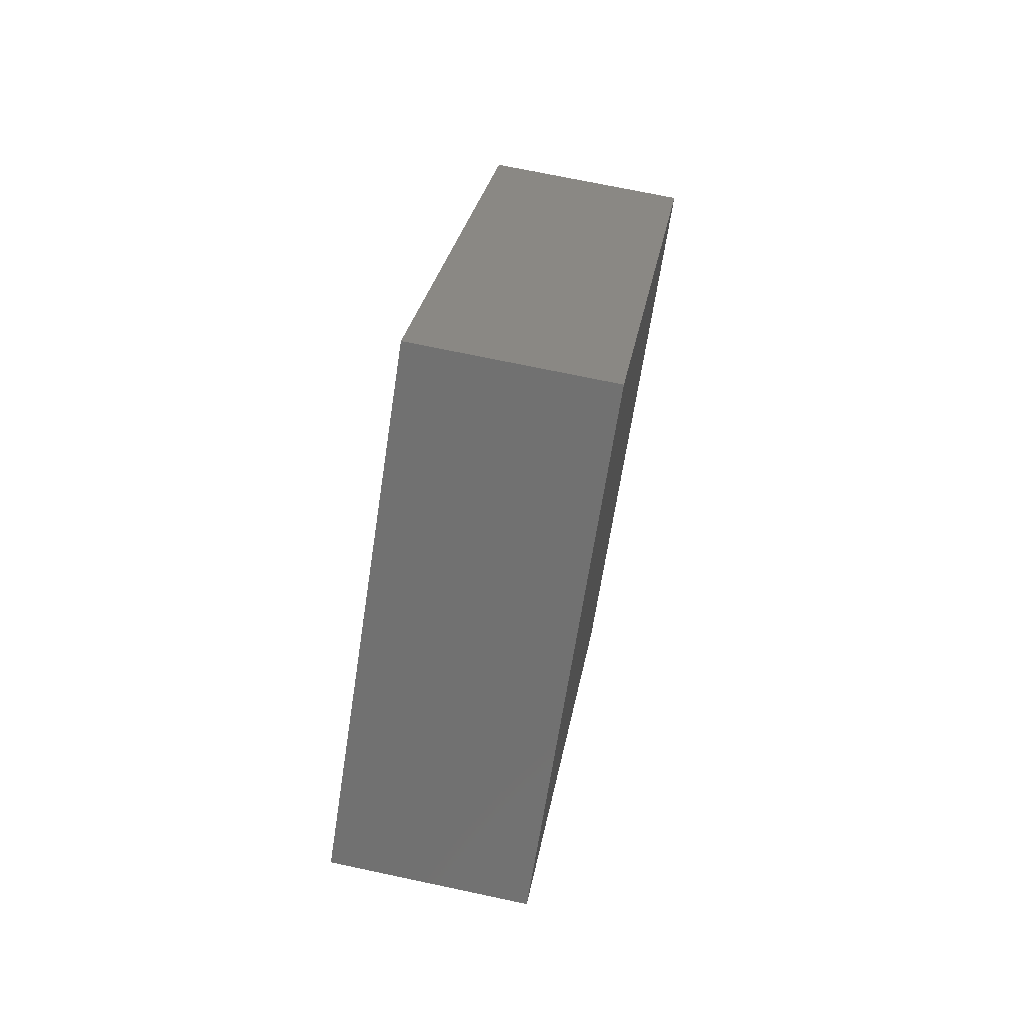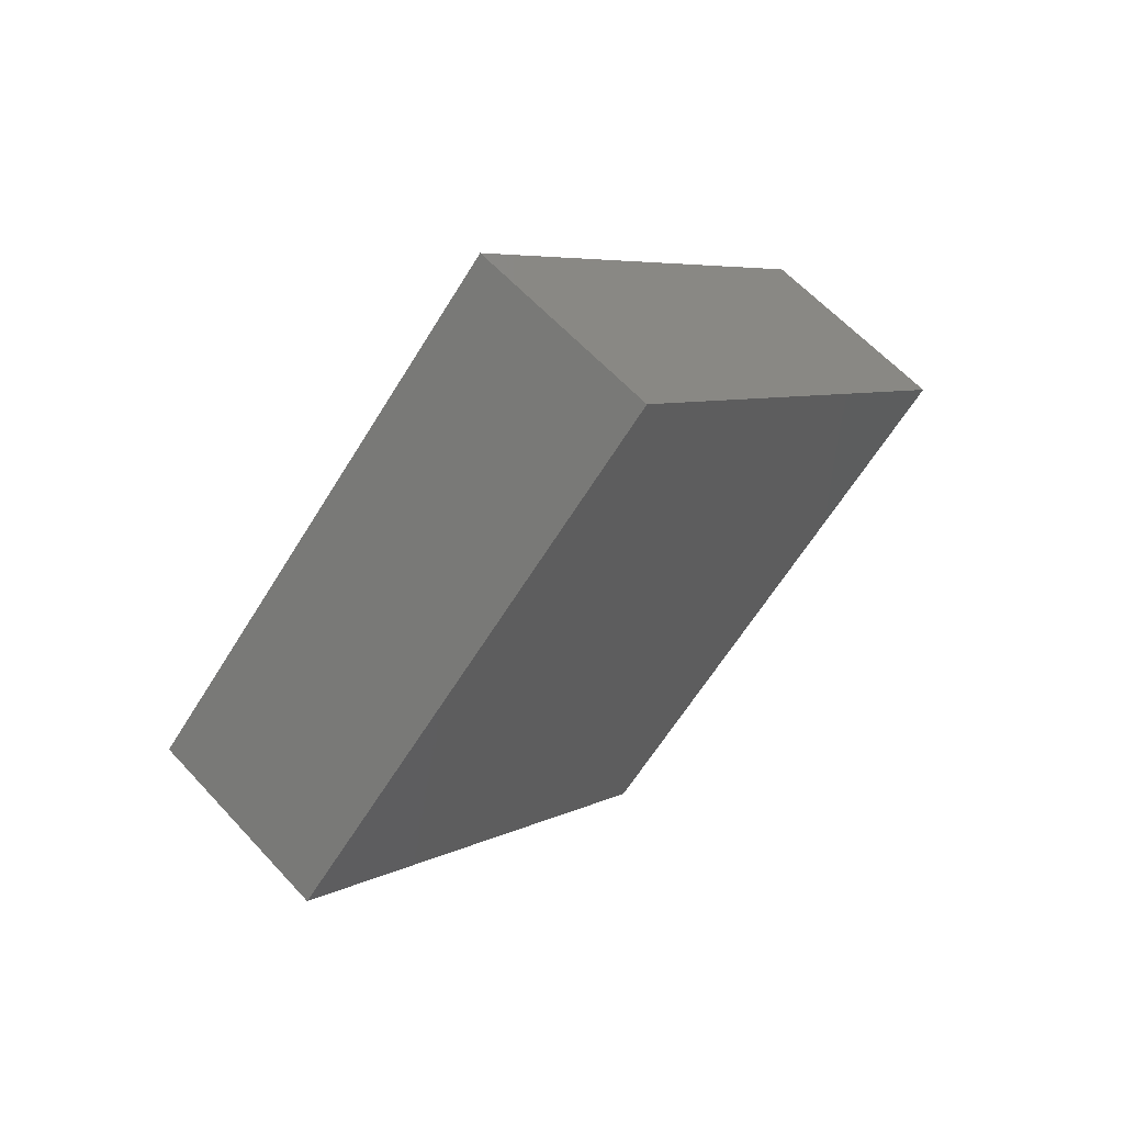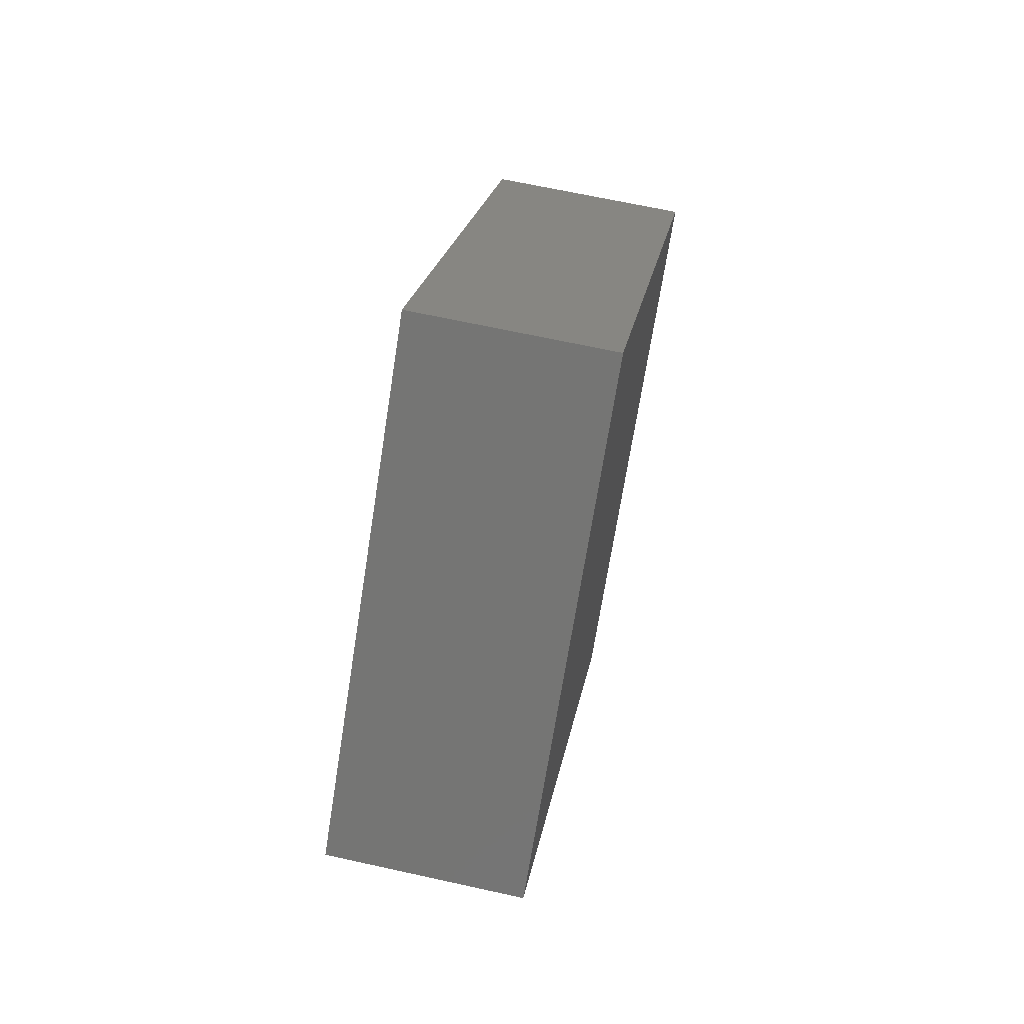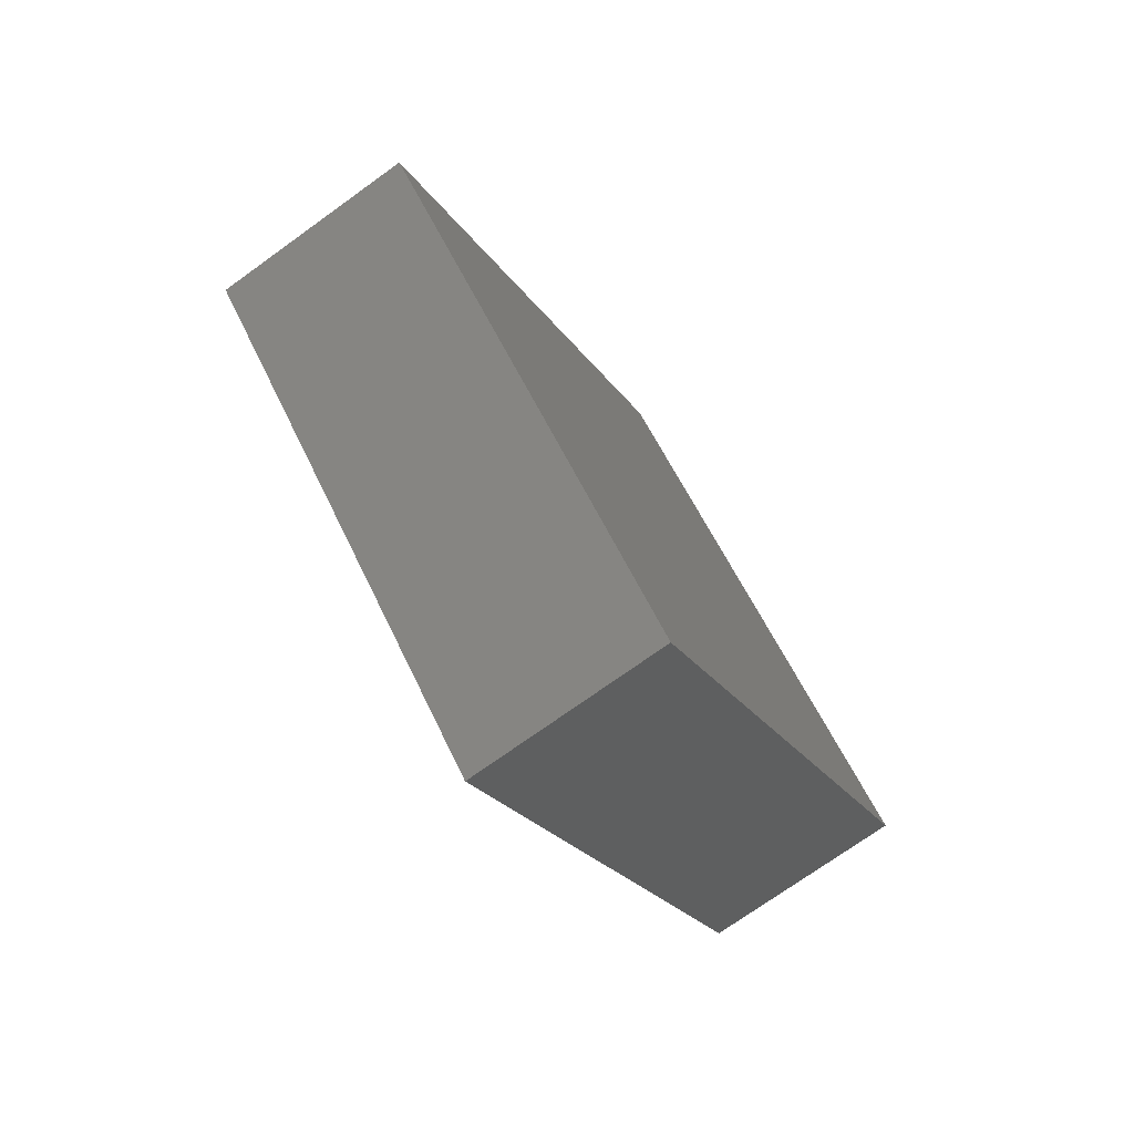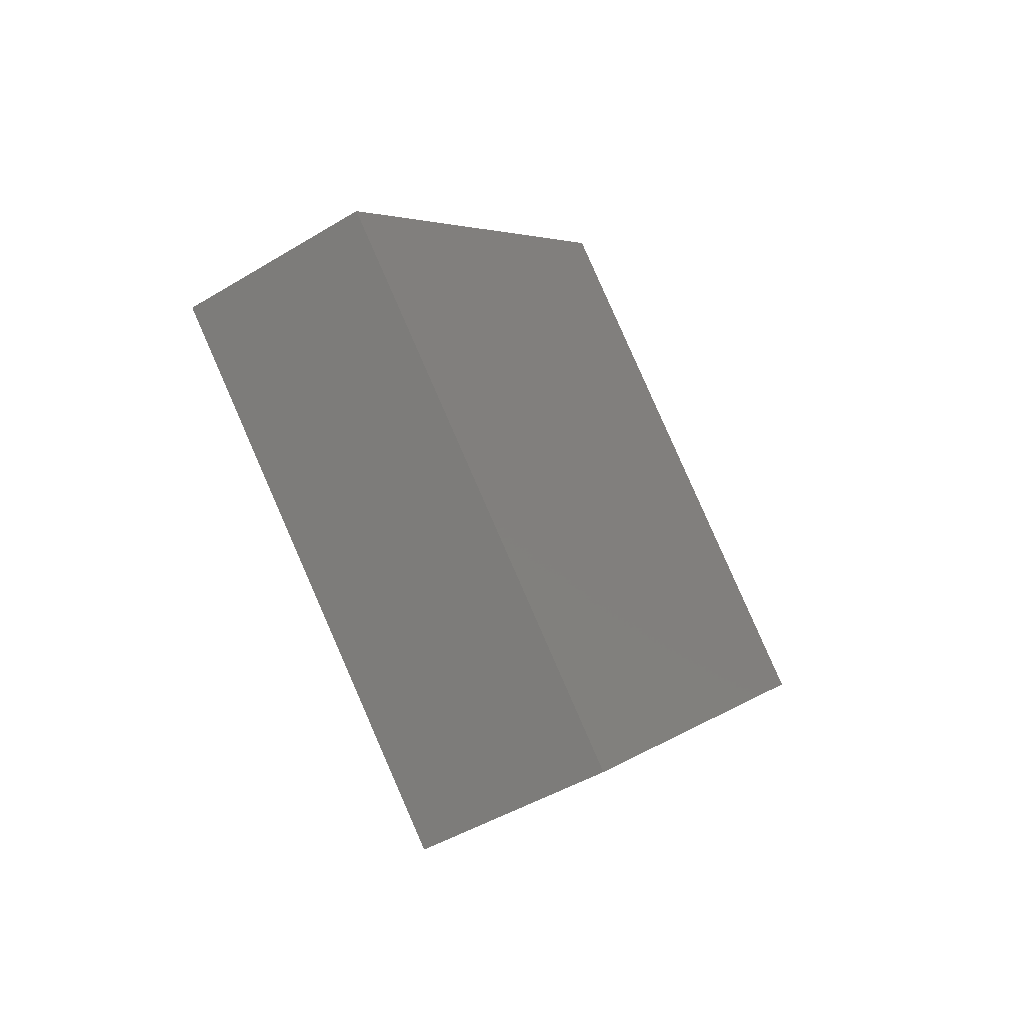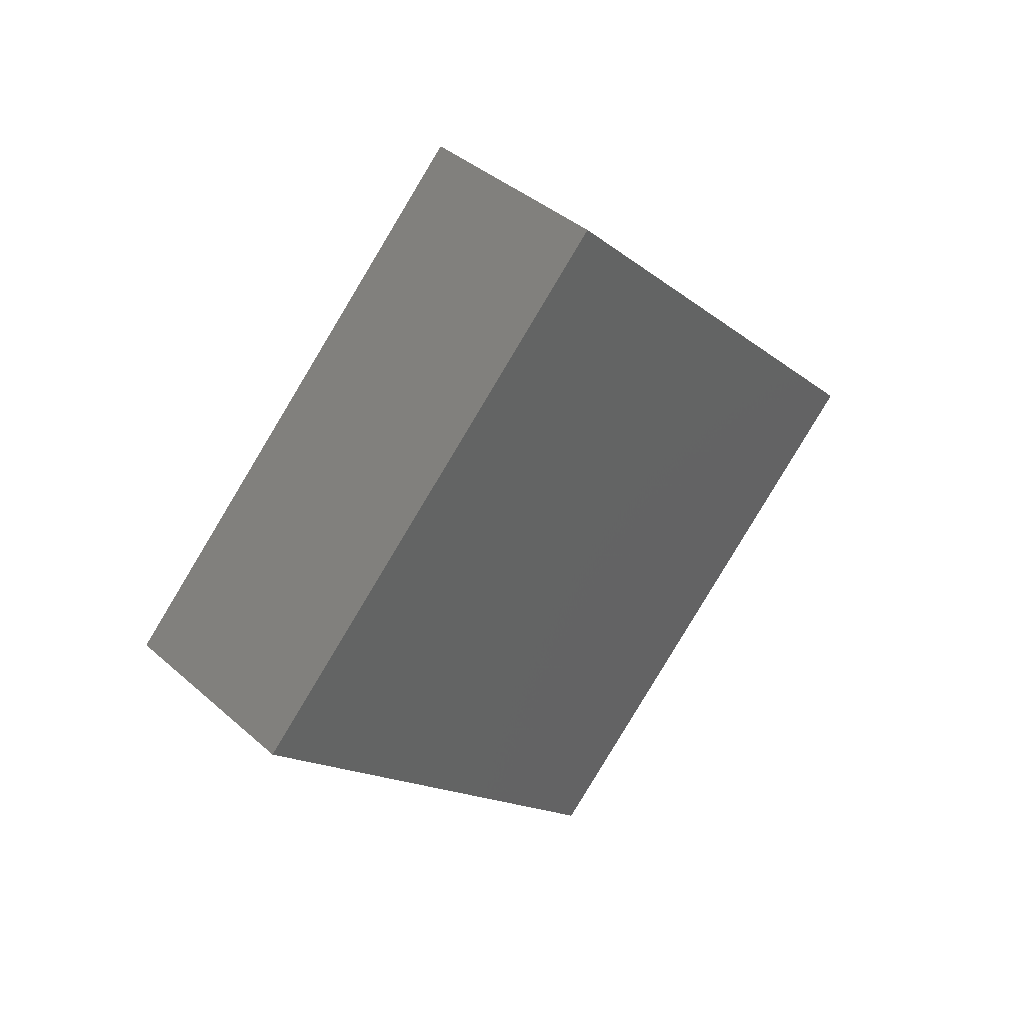
<metadata>
{"format":"stl","ext":"stl","renderer":"f3d","projection":"perspective","resolution":1024,"background":"white","views":[{"elev":70.9,"azim":-168.0,"up":"+Y"},{"elev":61.6,"azim":47.5,"up":"+Y"},{"elev":66.5,"azim":-167.5,"up":"+Y"},{"elev":-73.3,"azim":-144.3,"up":"+Y"},{"elev":-46.5,"azim":-145.4,"up":"+Z"},{"elev":40.7,"azim":46.8,"up":"+Z"}]}
</metadata>
<code>
# stl→obj: 8 verts, 12 faces
v 0.0257 -0.1759 0.5485
v 0.0257 -0.1759 0.5525
v 0.0257 -0.1739 0.5505
v 0.0257 -0.1779 0.5505
v 0.0267 -0.1759 0.5525
v 0.0267 -0.1739 0.5505
v 0.0267 -0.1759 0.5485
v 0.0267 -0.1779 0.5505
f 1 2 3
f 1 4 2
f 3 2 5
f 3 5 6
f 1 6 7
f 1 3 6
f 4 7 8
f 4 1 7
f 2 8 5
f 2 4 8
f 7 5 8
f 7 6 5

</code>
